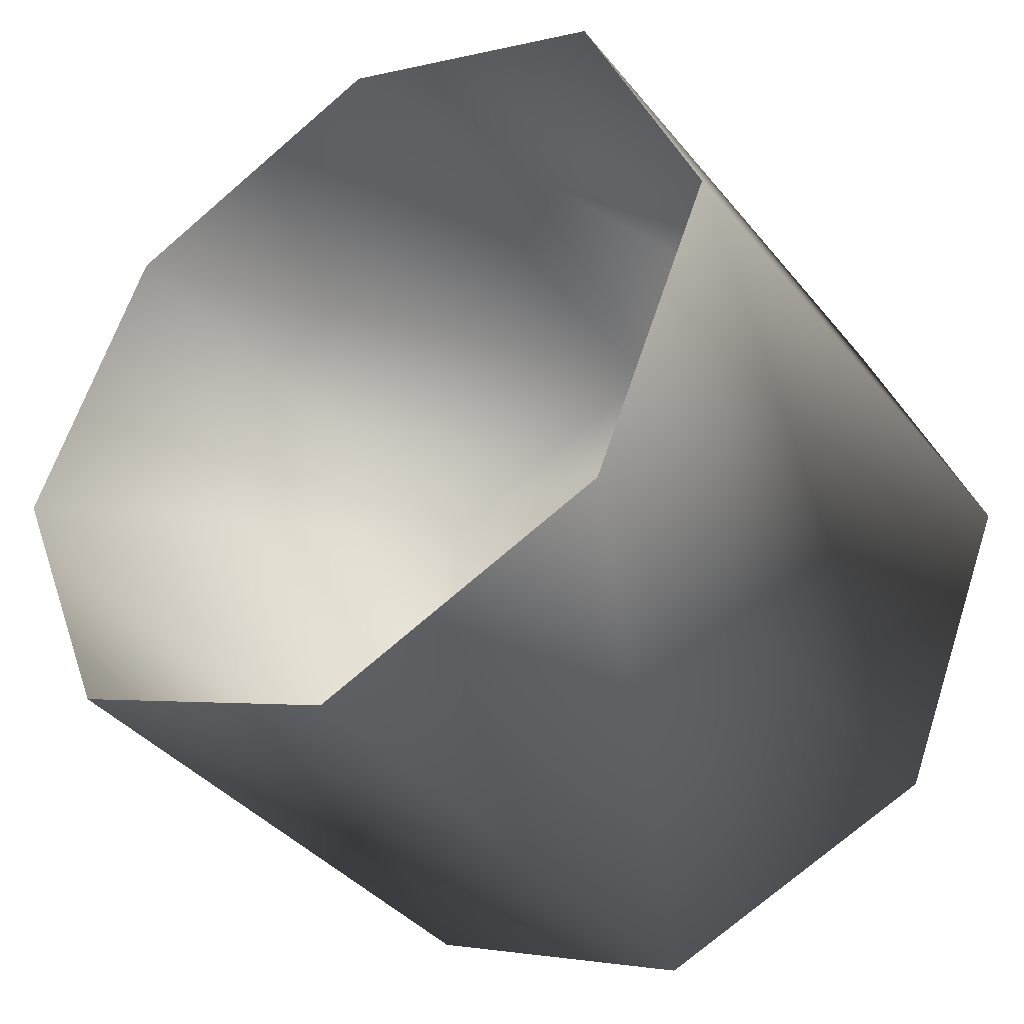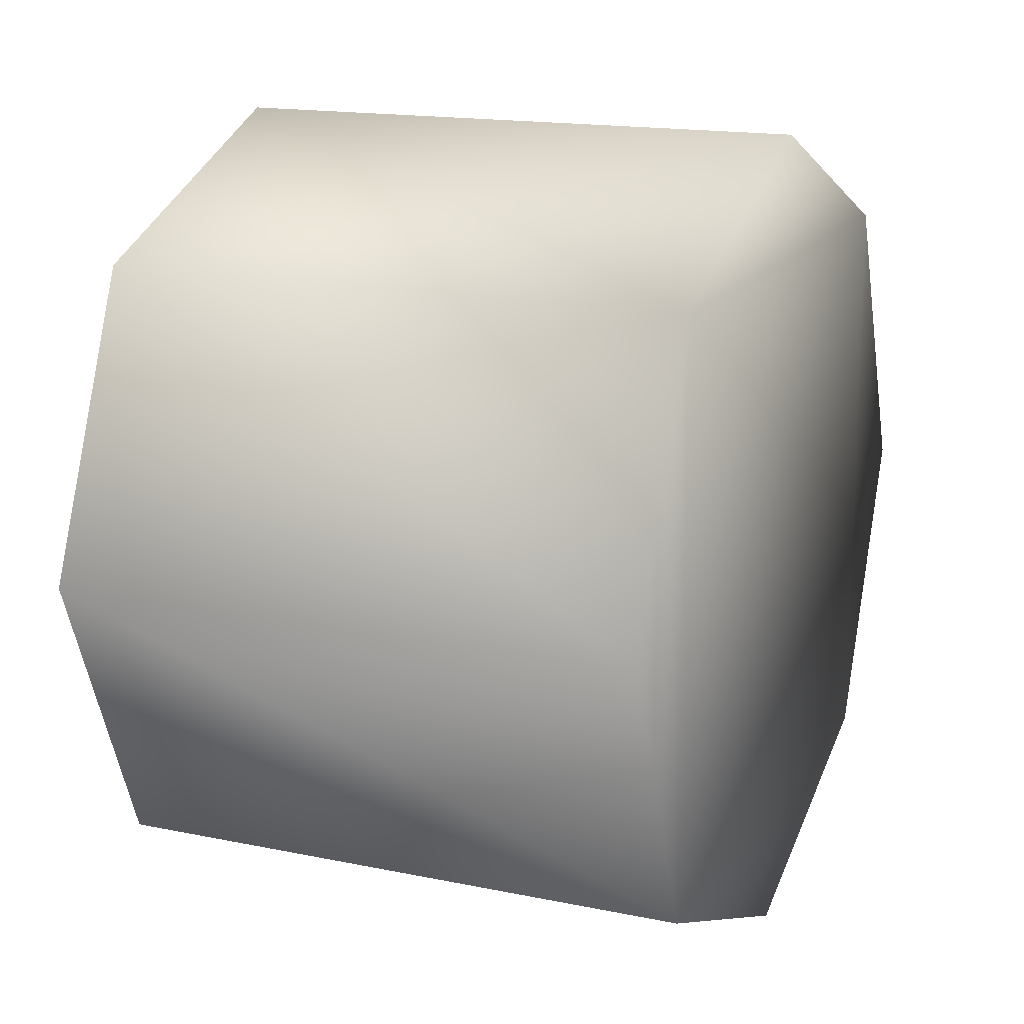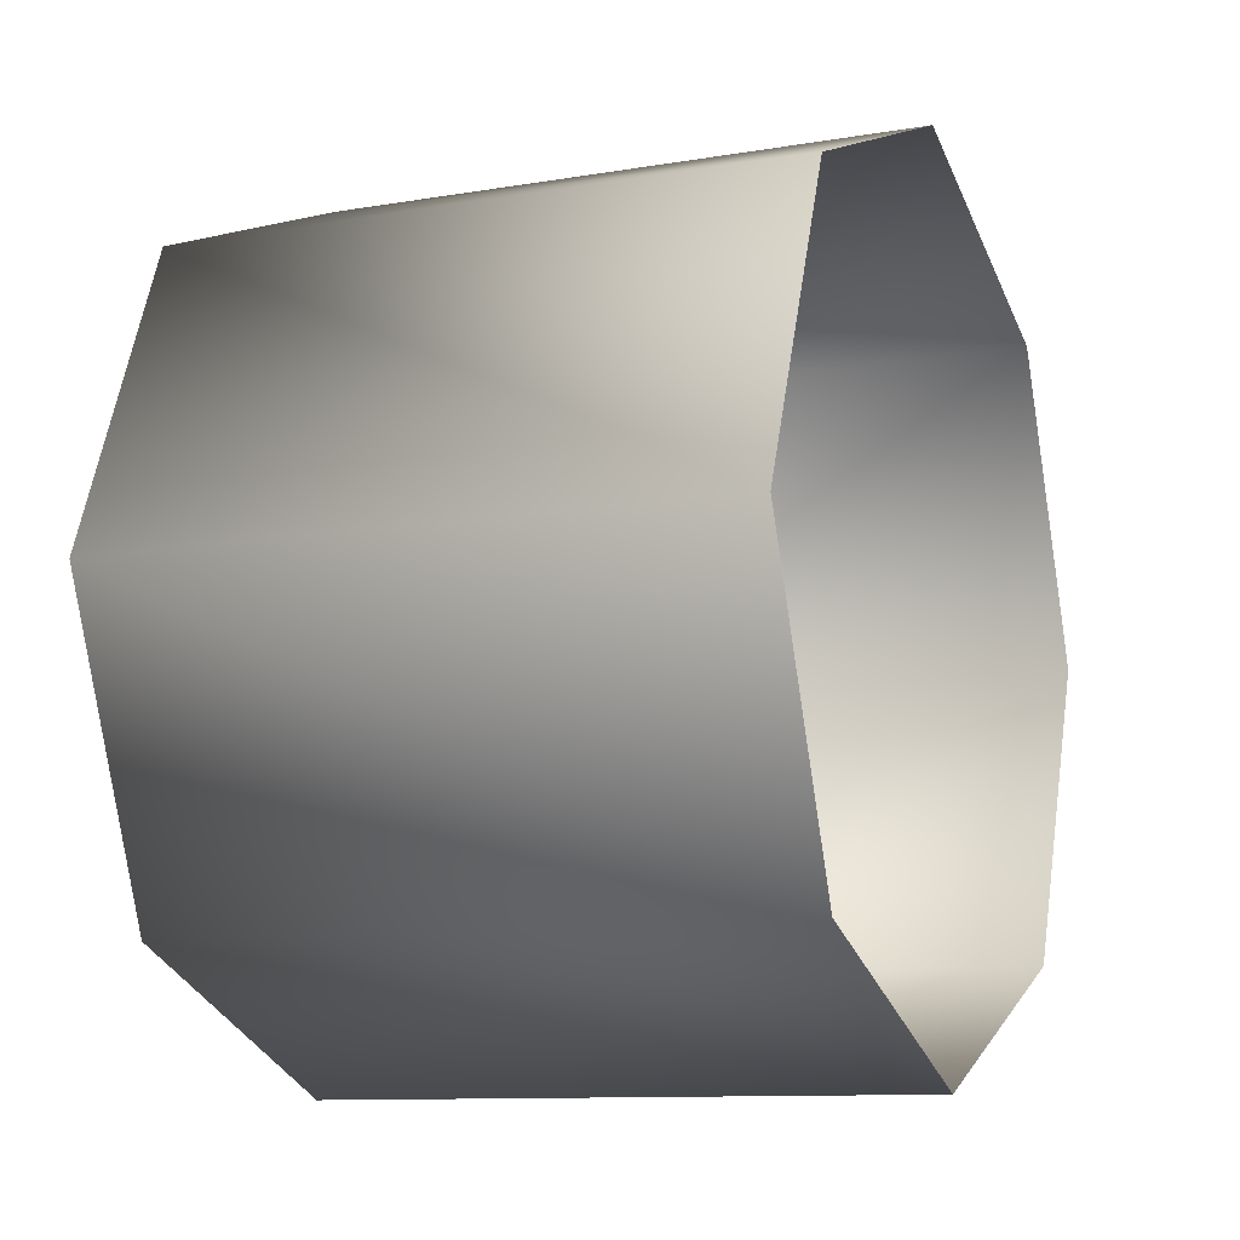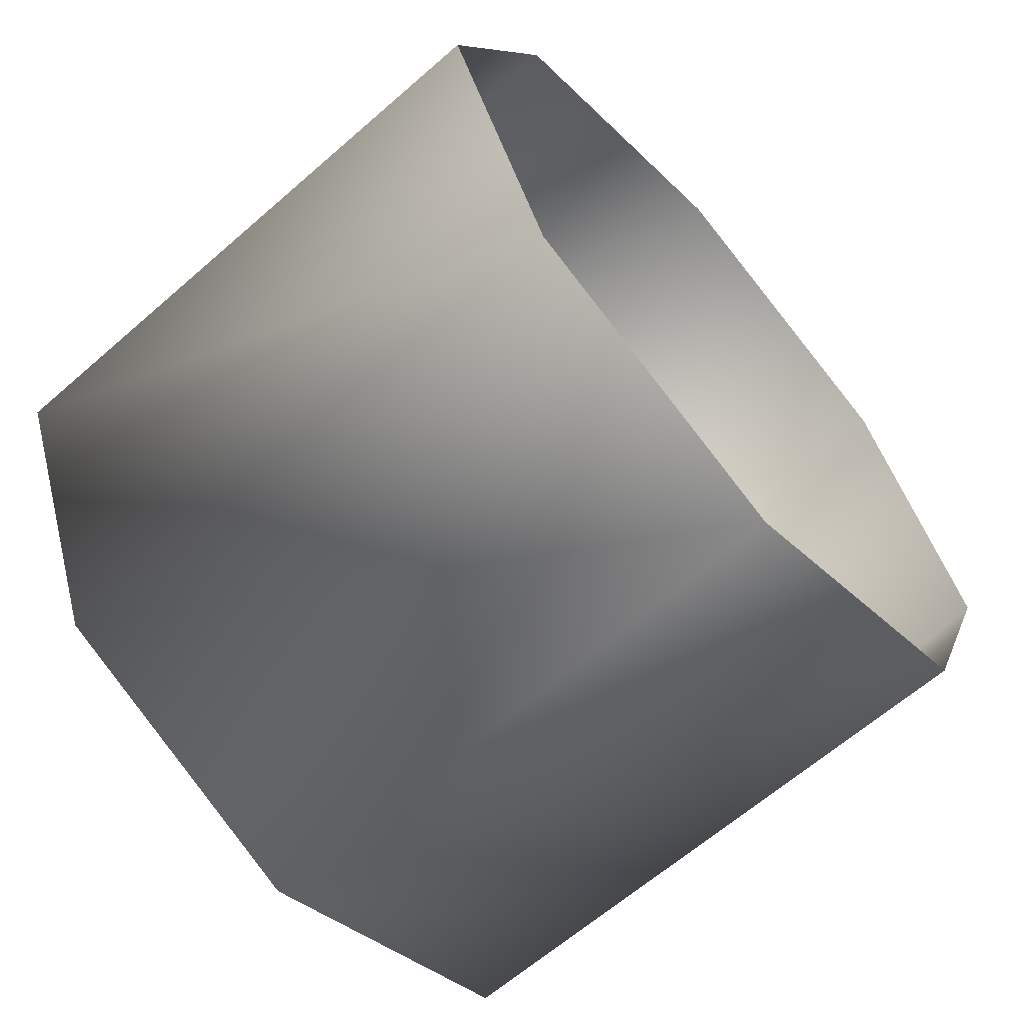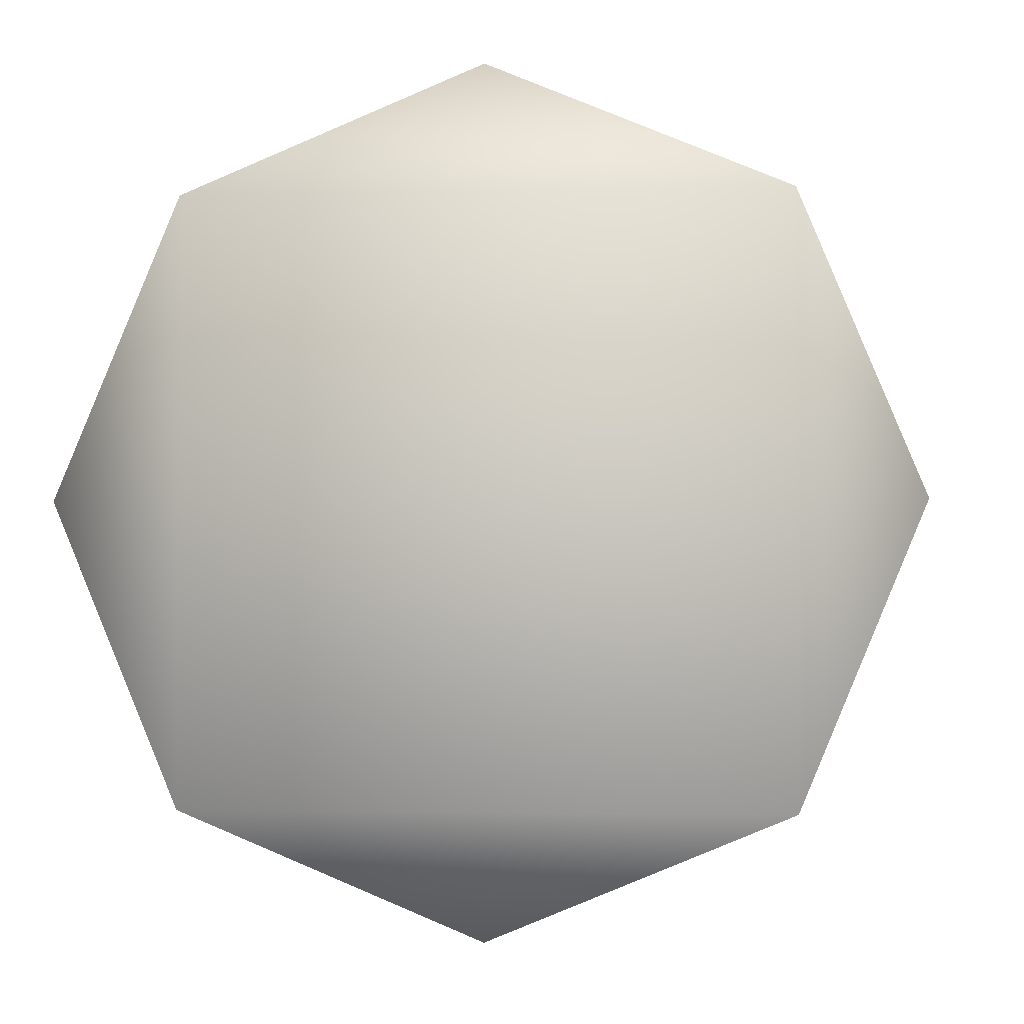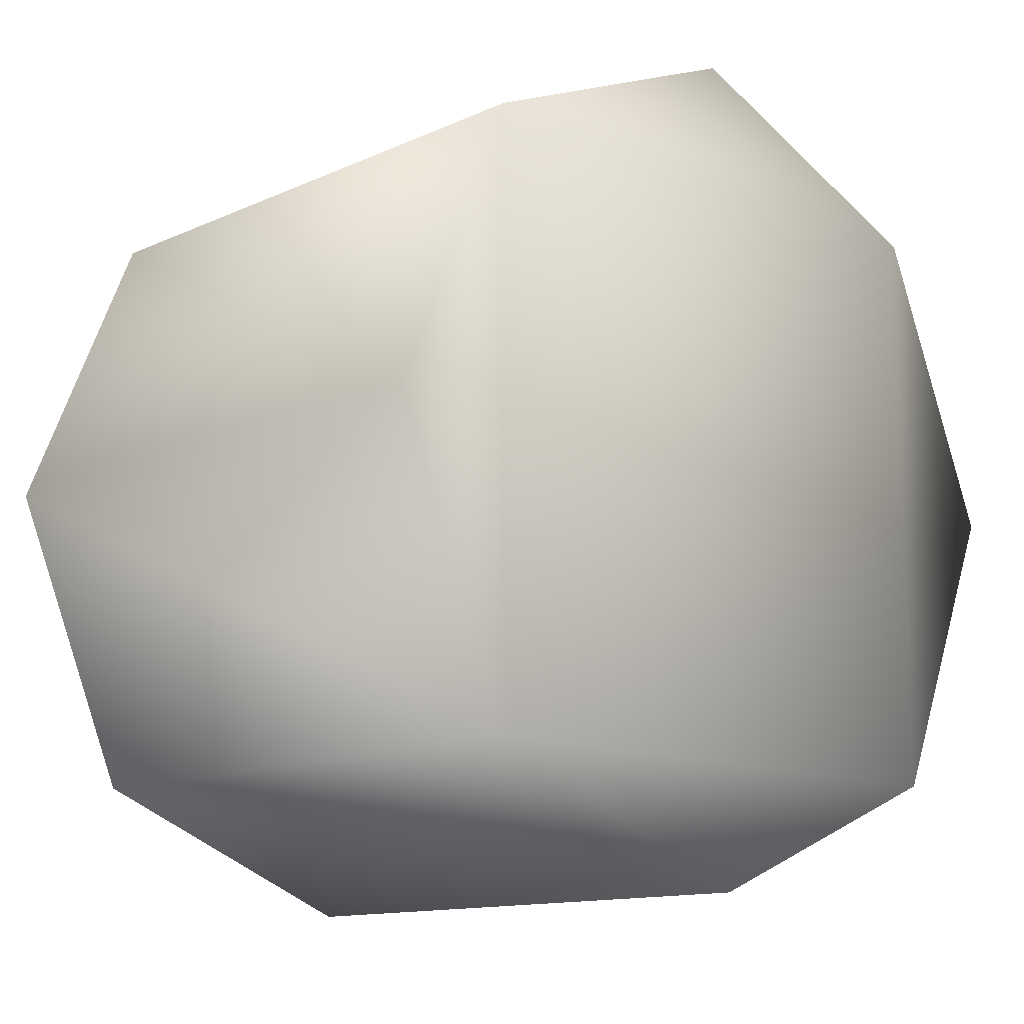
<metadata>
{"format":"obj","ext":"obj","renderer":"f3d","projection":"perspective","resolution":1024,"background":"white","views":[{"elev":-39.0,"azim":124.7,"up":"+Z"},{"elev":16.1,"azim":-156.8,"up":"+Z"},{"elev":-10.6,"azim":23.3,"up":"+Y"},{"elev":-63.7,"azim":41.4,"up":"+Z"},{"elev":-2.2,"azim":-84.9,"up":"+Z"},{"elev":-12.7,"azim":-133.8,"up":"+Y"}]}
</metadata>
<code>
v -0.4195 -0.5895 -0.003784 0
v -0.4195 -0.4169 0.4131 0
v -0.4195 -0.4169 -0.4207 0
v -0.4195 -0.4169 0.4131 0
v -0.4195 0 0.5857 0
v -0.4194 0.4169 0.4131 0
v -0.4194 0.4169 0.4131 0
v -0.4194 0.5895 -0.003784 0
v -0.4194 0.4169 -0.4207 0
v -0.4194 0.4169 -0.4207 0
v -0.4195 0 -0.5933 0
v -0.4195 -0.4169 -0.4207 0
v 0.4195 -0.4169 0.4131 0
v 0.4195 0 0.5857 0
v -0.4195 0 0.5857 0
v 0.4195 -0.4169 0.4131 0
v -0.4195 0 0.5857 0
v -0.4195 -0.4169 0.4131 0
v 0.4195 -0.5895 -0.003784 0
v 0.4195 -0.4169 0.4131 0
v -0.4195 -0.4169 0.4131 0
v 0.4195 -0.5895 -0.003784 0
v -0.4195 -0.4169 0.4131 0
v -0.4195 -0.5895 -0.003784 0
v 0.4195 -0.4169 -0.4207 0
v 0.4195 -0.5895 -0.003784 0
v -0.4195 -0.5895 -0.003784 0
v 0.4195 -0.4169 -0.4207 0
v -0.4195 -0.5895 -0.003784 0
v -0.4195 -0.4169 -0.4207 0
v 0.4195 0 -0.5933 0
v 0.4195 -0.4169 -0.4207 0
v -0.4195 -0.4169 -0.4207 0
v 0.4195 0 -0.5933 0
v -0.4195 -0.4169 -0.4207 0
v -0.4195 0 -0.5933 0
v 0.4195 0.4168 -0.4207 0
v 0.4195 0 -0.5933 0
v -0.4195 0 -0.5933 0
v 0.4195 0.4168 -0.4207 0
v -0.4195 0 -0.5933 0
v -0.4194 0.4169 -0.4207 0
v 0.4195 0.5895 -0.003784 0
v 0.4195 0.4168 -0.4207 0
v -0.4194 0.4169 -0.4207 0
v 0.4195 0.5895 -0.003784 0
v -0.4194 0.4169 -0.4207 0
v -0.4194 0.5895 -0.003784 0
v 0.4195 0.4168 0.4131 0
v 0.4195 0.5895 -0.003784 0
v -0.4194 0.5895 -0.003784 0
v 0.4195 0.4168 0.4131 0
v -0.4194 0.5895 -0.003784 0
v -0.4194 0.4169 0.4131 0
v 0.4195 0 0.5857 0
v 0.4195 0.4168 0.4131 0
v -0.4194 0.4169 0.4131 0
v 0.4195 0 0.5857 0
v -0.4194 0.4169 0.4131 0
v -0.4195 0 0.5857 0
v -0.4195 -0.4169 0.4131 0
v -0.4194 0.4169 0.4131 0
v -0.4194 0.4169 -0.4207 0
v -0.4195 -0.4169 0.4131 0
v -0.4194 0.4169 -0.4207 0
v -0.4195 -0.4169 -0.4207 0
o WheelRearR
f 1 2 3
f 4 5 6
f 7 8 9
f 10 11 12
f 13 14 15
f 16 17 18
f 19 20 21
f 22 23 24
f 25 26 27
f 28 29 30
f 31 32 33
f 34 35 36
f 37 38 39
f 40 41 42
f 43 44 45
f 46 47 48
f 49 50 51
f 52 53 54
f 55 56 57
f 58 59 60
f 61 62 63
f 64 65 66

</code>
